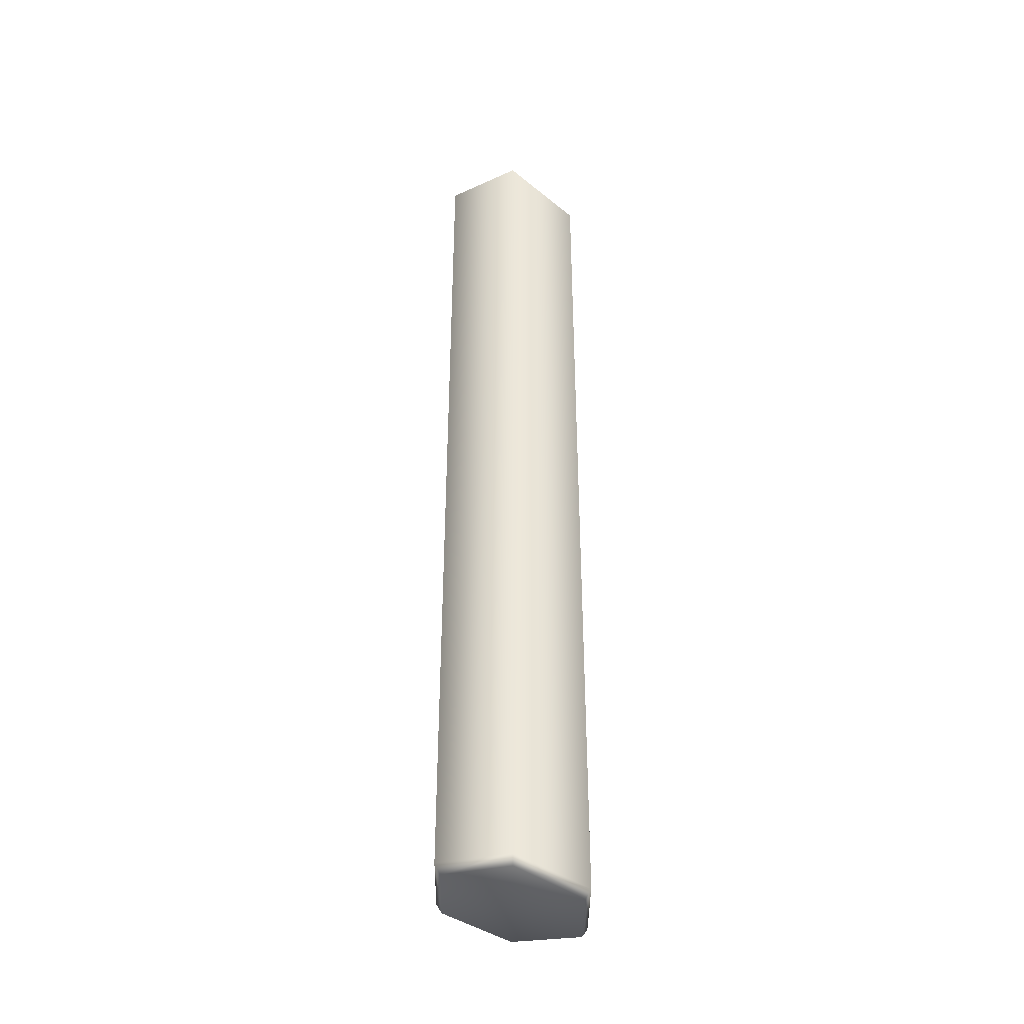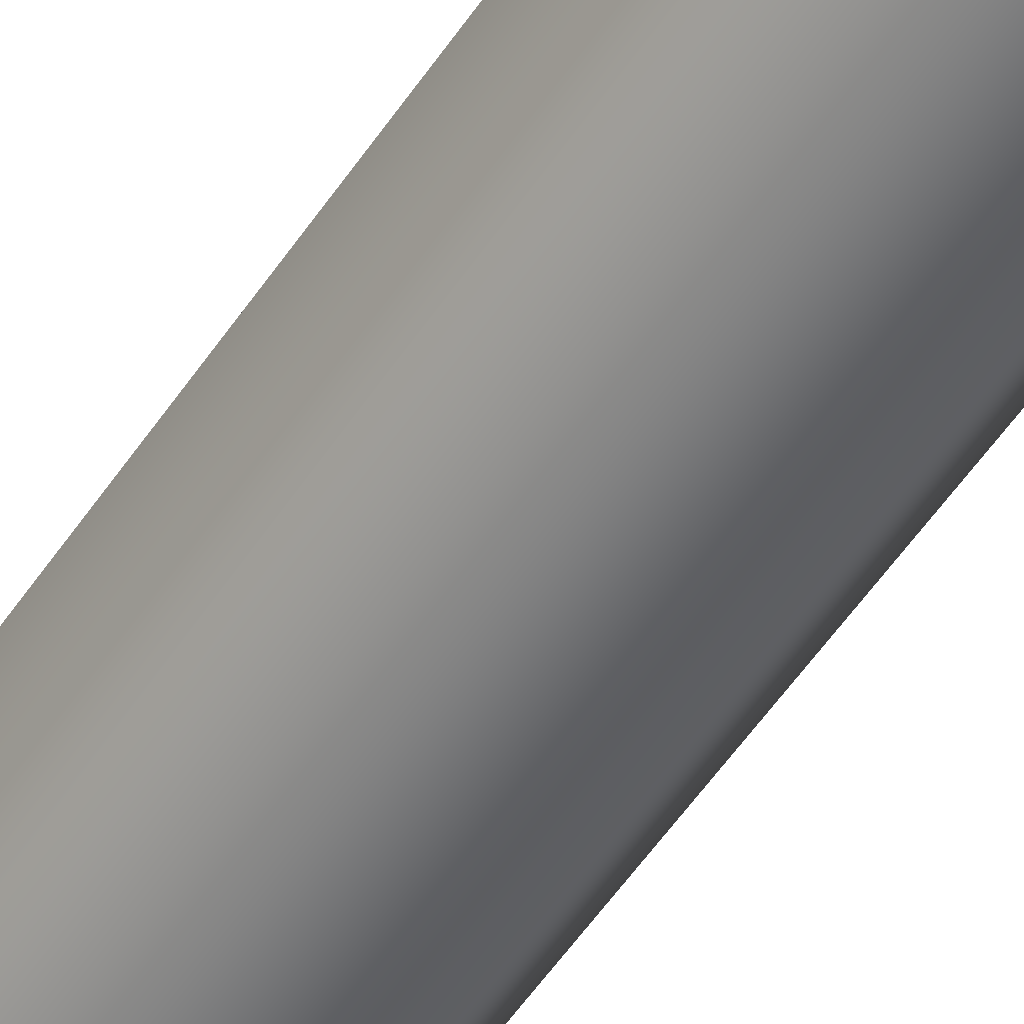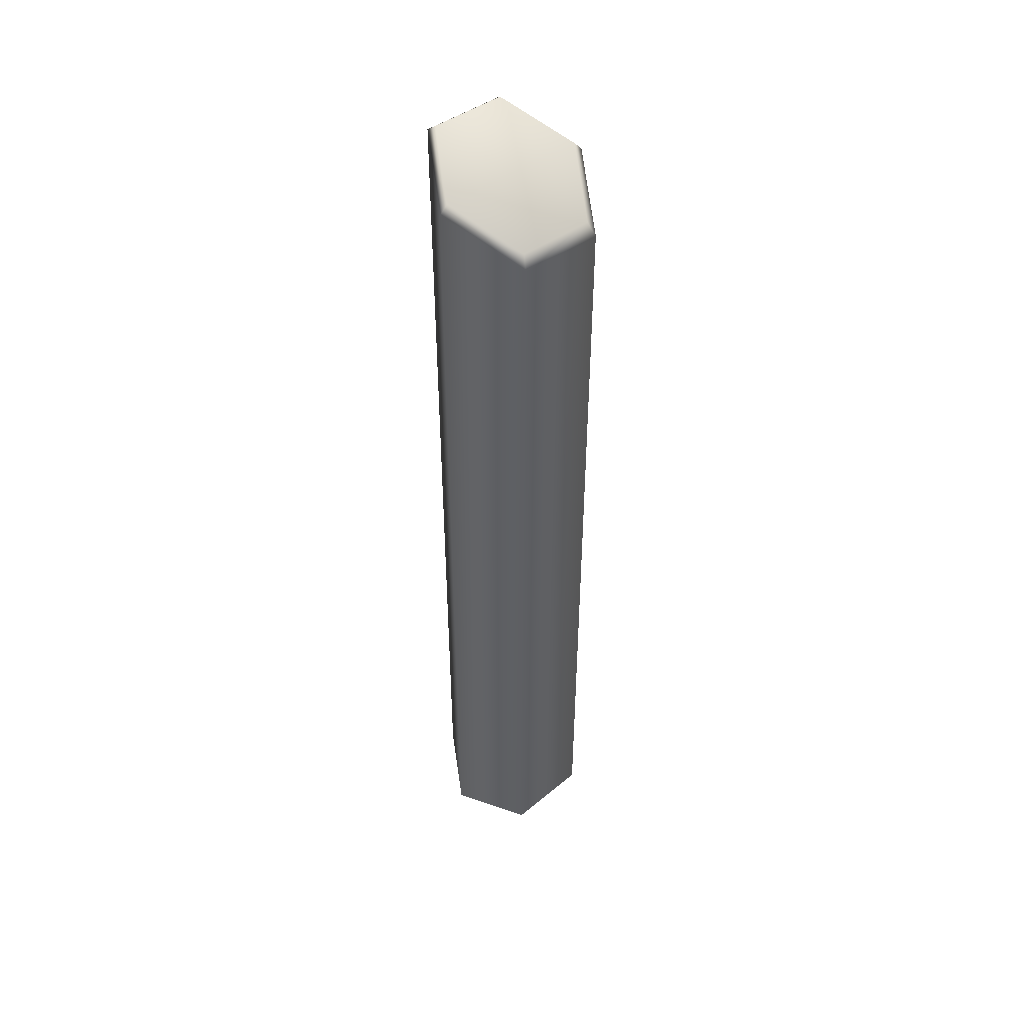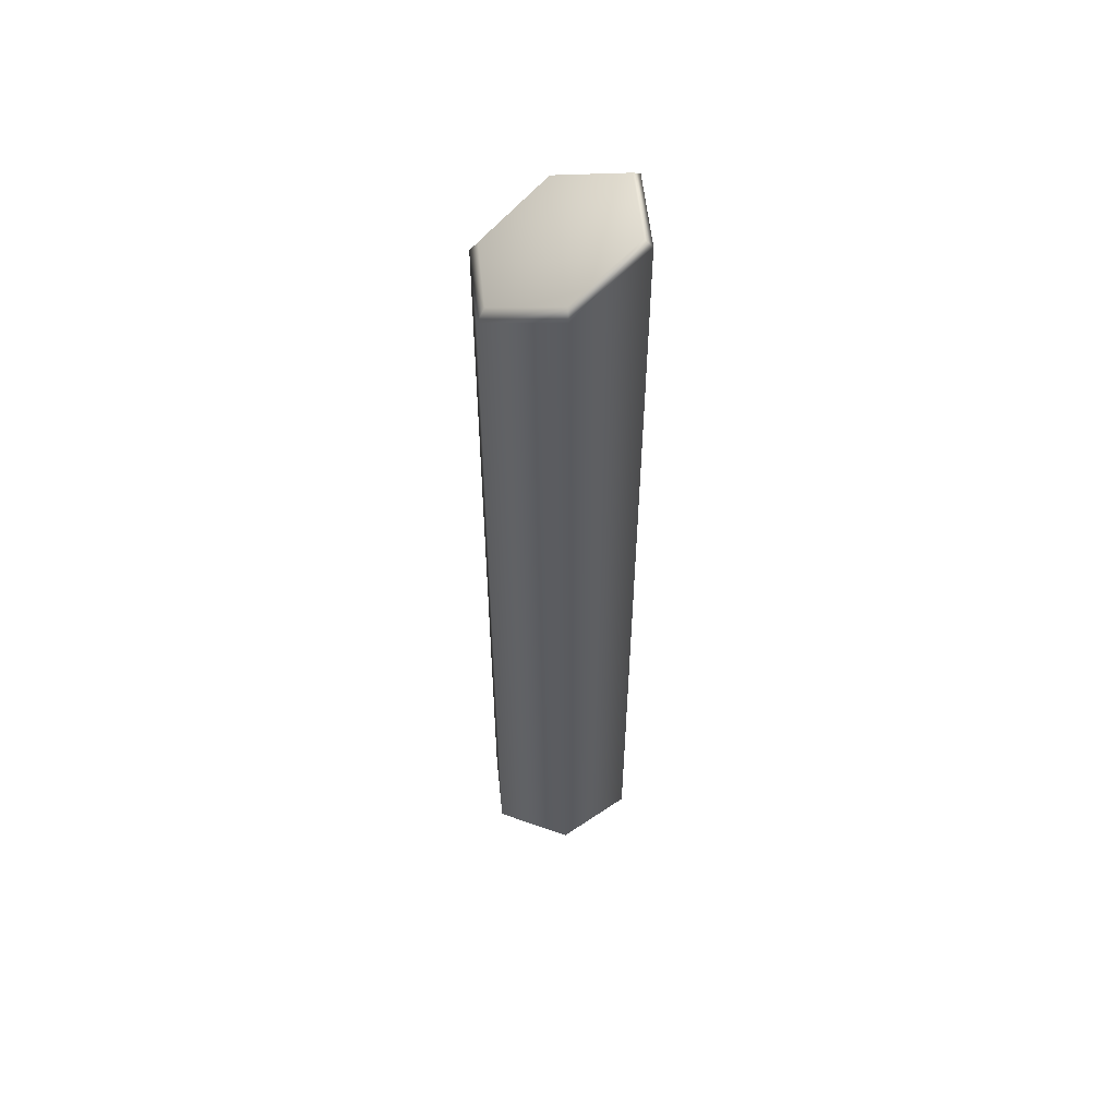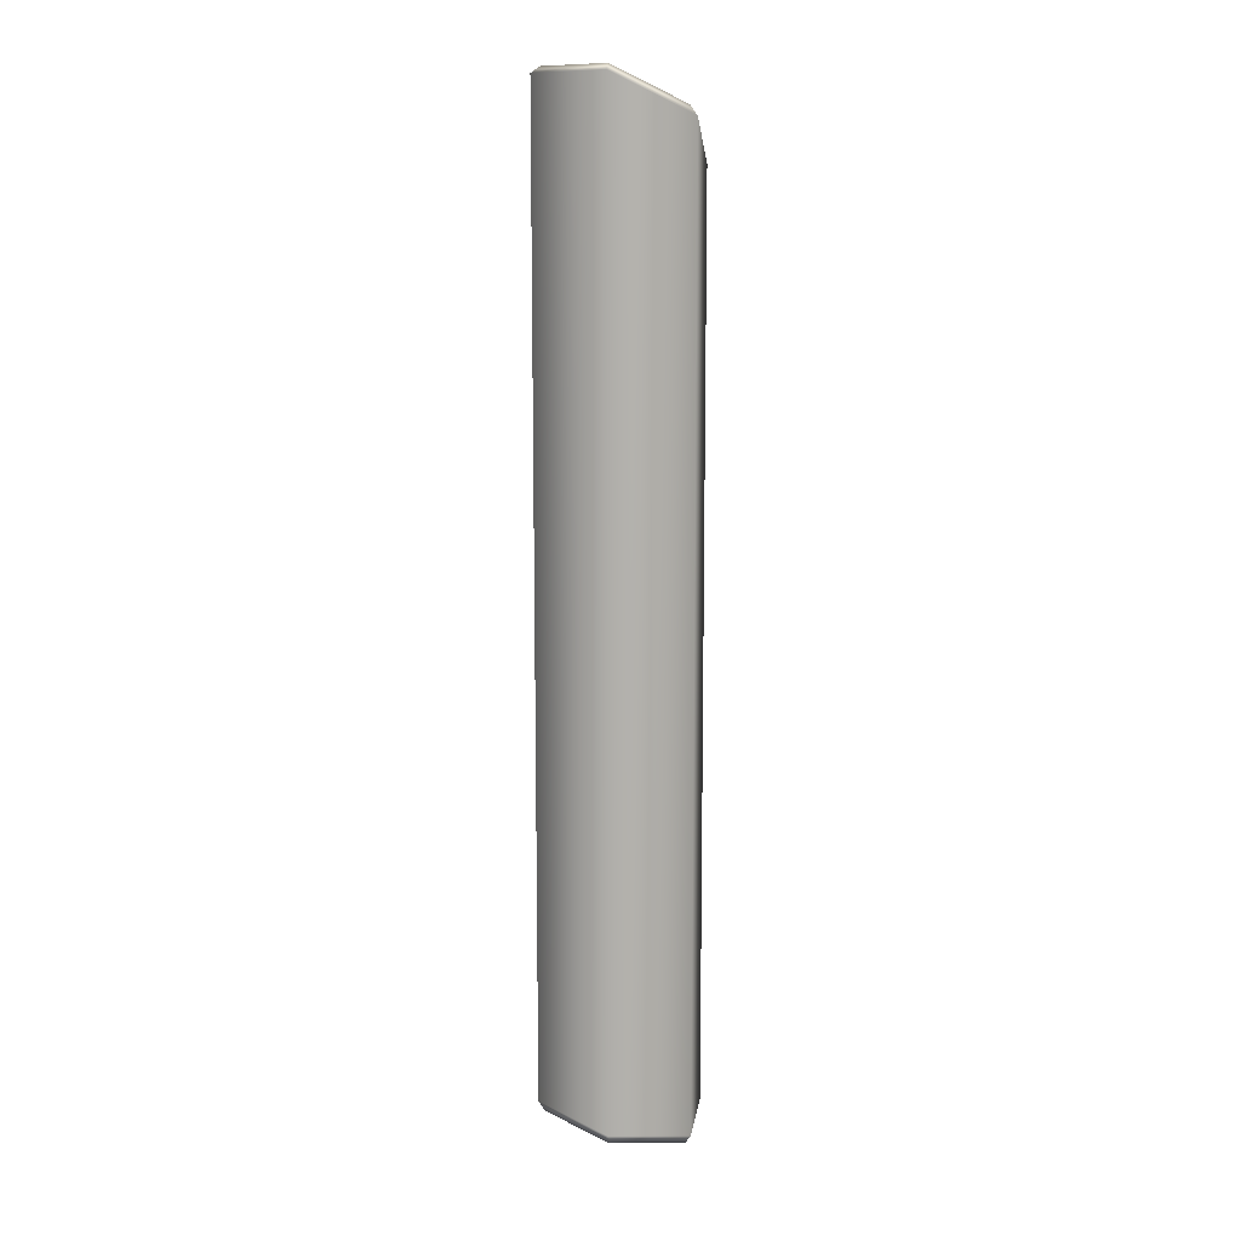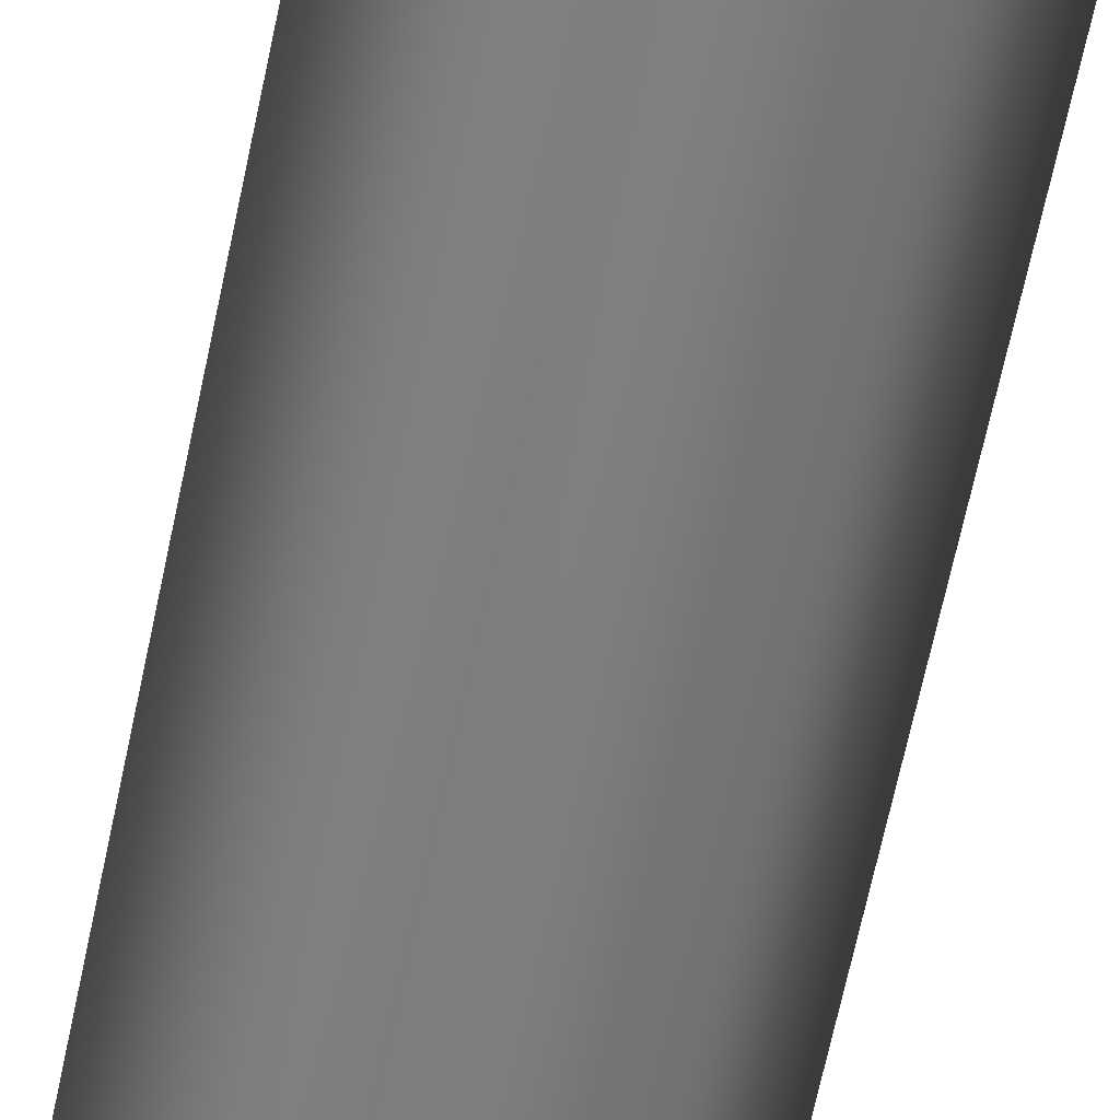
<metadata>
{"format":"obj","ext":"obj","renderer":"f3d","projection":"perspective","resolution":1024,"background":"white","views":[{"elev":-39.5,"azim":-90.6,"up":"+Y"},{"elev":-55.6,"azim":-33.6,"up":"+Z"},{"elev":47.2,"azim":21.5,"up":"+Y"},{"elev":55.1,"azim":144.4,"up":"+Y"},{"elev":11.2,"azim":-82.0,"up":"+Y"},{"elev":-59.6,"azim":-11.2,"up":"+Z"}]}
</metadata>
<code>
g default
v 0.08782 -1.064 -0.1521
v -0.08782 -1.064 -0.1521
v -0.1756 -1.088 -0
v -0.08782 -1.118 0.1521
v 0.08782 -1.118 0.1521
v 0.1756 -1.088 0
v 0.08532 1.044 -0.1478
v -0.08532 1.118 -0.1478
v -0.1706 1.118 -0
v -0.08532 1.044 0.1478
v 0.08532 0.9644 0.1478
v 0.1706 0.9644 0
v 0 -1.088 0
v 0 1.044 0
v 0.09517 1.022 -0.1648
v -0.09517 1.105 -0.1648
v -0.1903 1.105 -0
v -0.09517 1.022 0.1648
v 0.09517 0.933 0.1648
v 0.1903 0.933 0
v 0.09517 -1.039 -0.1648
v -0.09517 -1.039 -0.1648
v -0.1903 -1.066 -0
v -0.09517 -1.098 0.1648
v 0.09517 -1.098 0.1648
v 0.1903 -1.066 0
g pCylinder86
f 15 16 8 7
f 16 17 9 8
f 17 18 10 9
f 18 19 11 10
f 19 20 12 11
f 20 15 7 12
f 2 1 13
f 3 2 13
f 4 3 13
f 5 4 13
f 6 5 13
f 1 6 13
f 7 8 14
f 8 9 14
f 9 10 14
f 10 11 14
f 11 12 14
f 12 7 14
f 21 22 16 15
f 22 23 17 16
f 23 24 18 17
f 24 25 19 18
f 25 26 20 19
f 26 21 15 20
f 1 2 22 21
f 2 3 23 22
f 3 4 24 23
f 4 5 25 24
f 5 6 26 25
f 6 1 21 26

</code>
